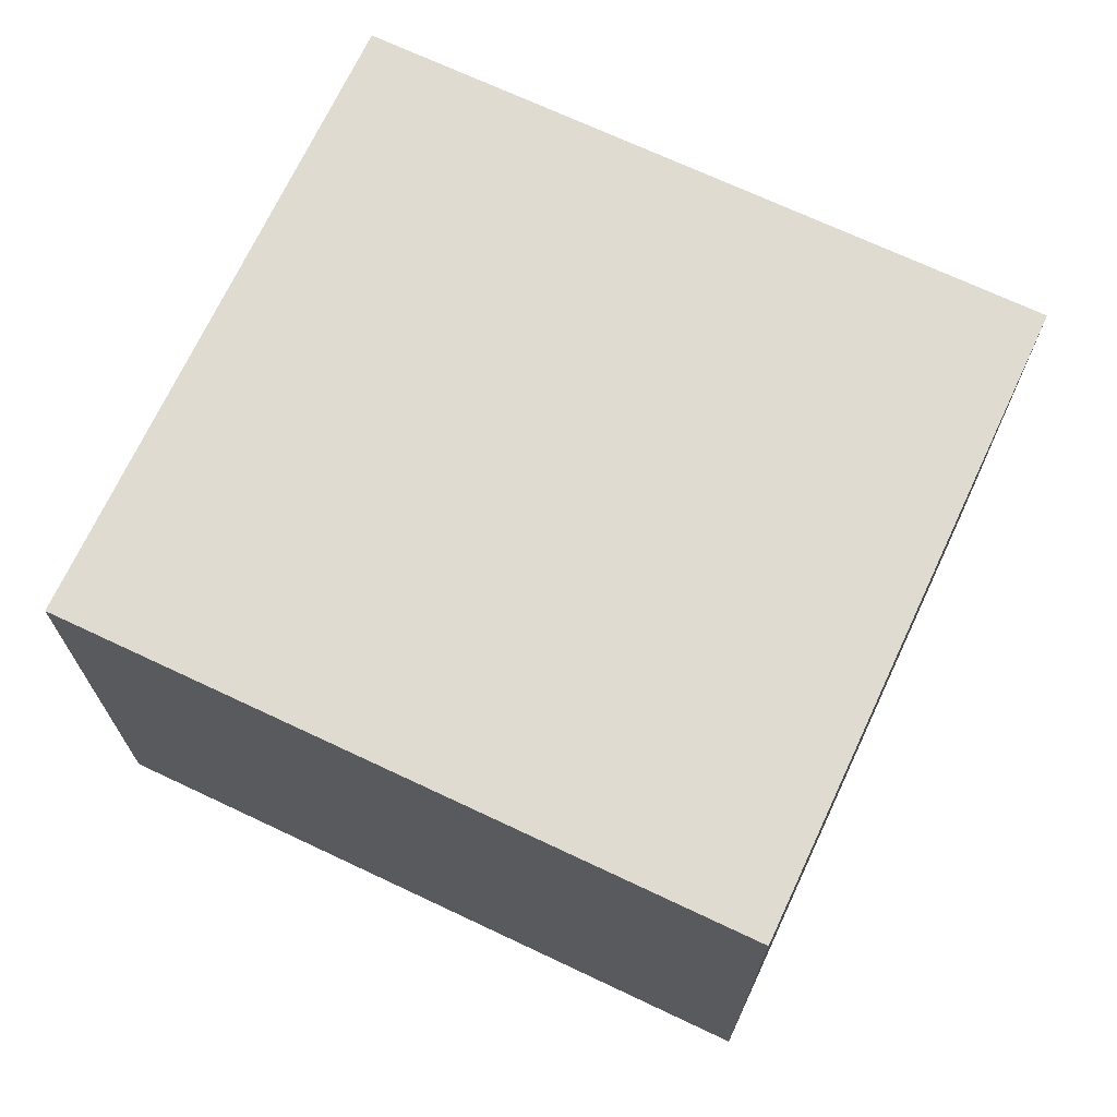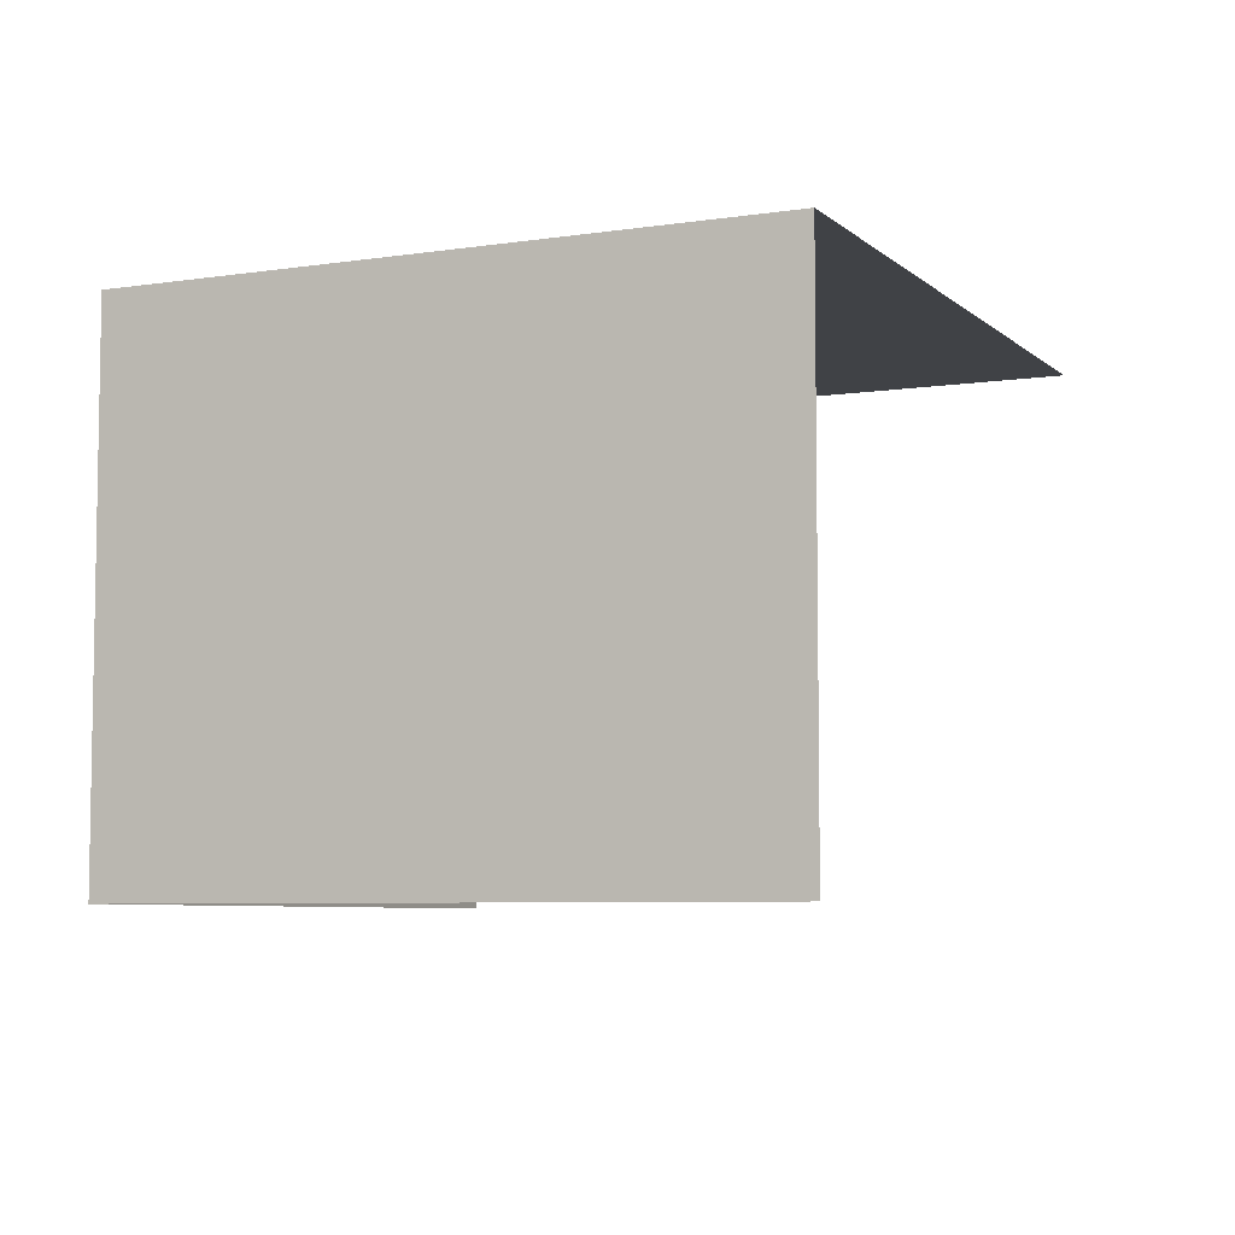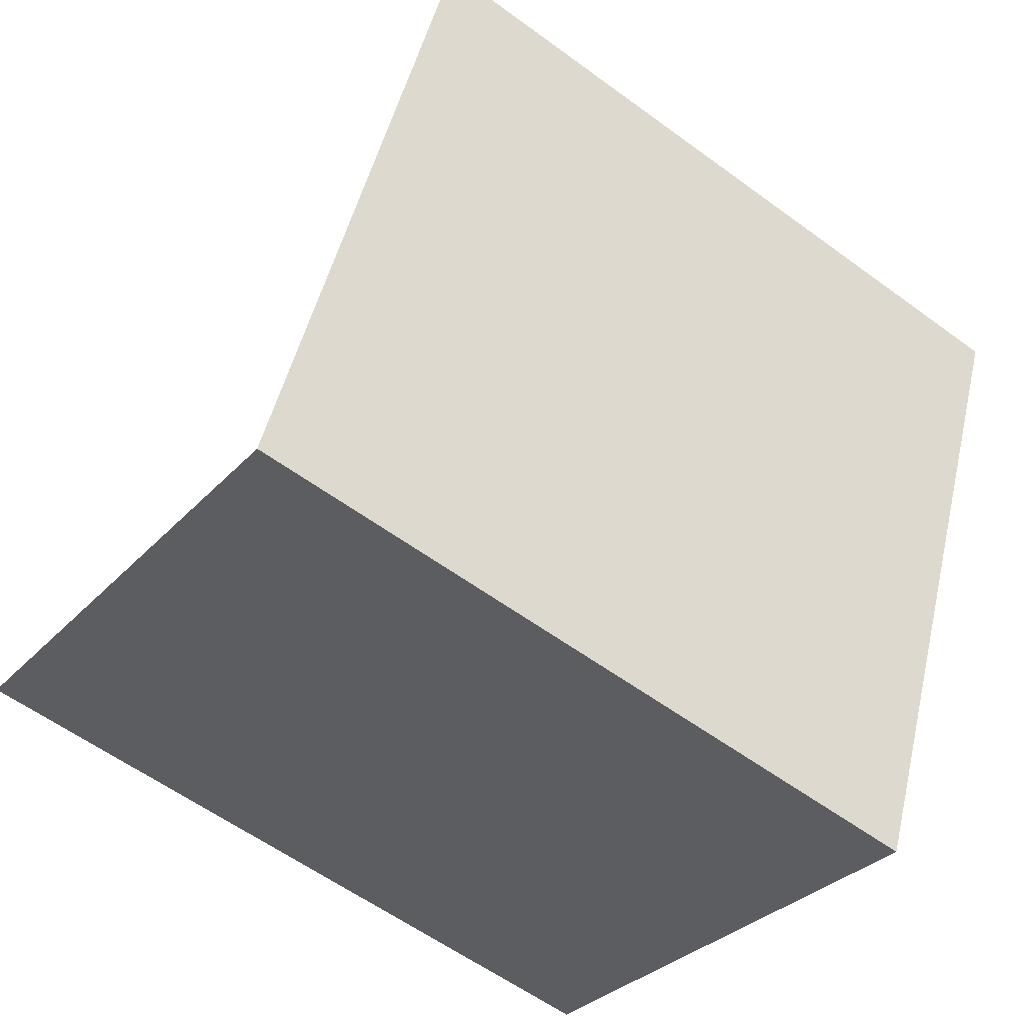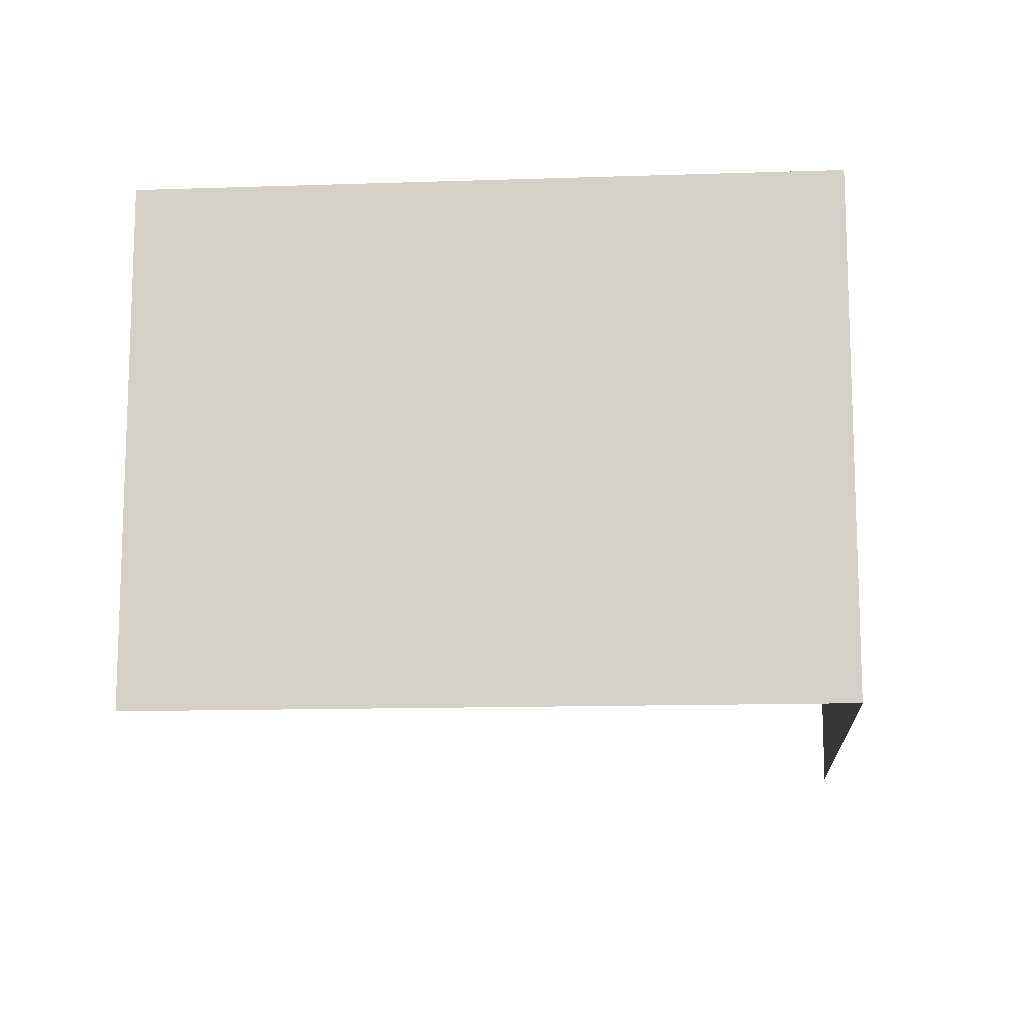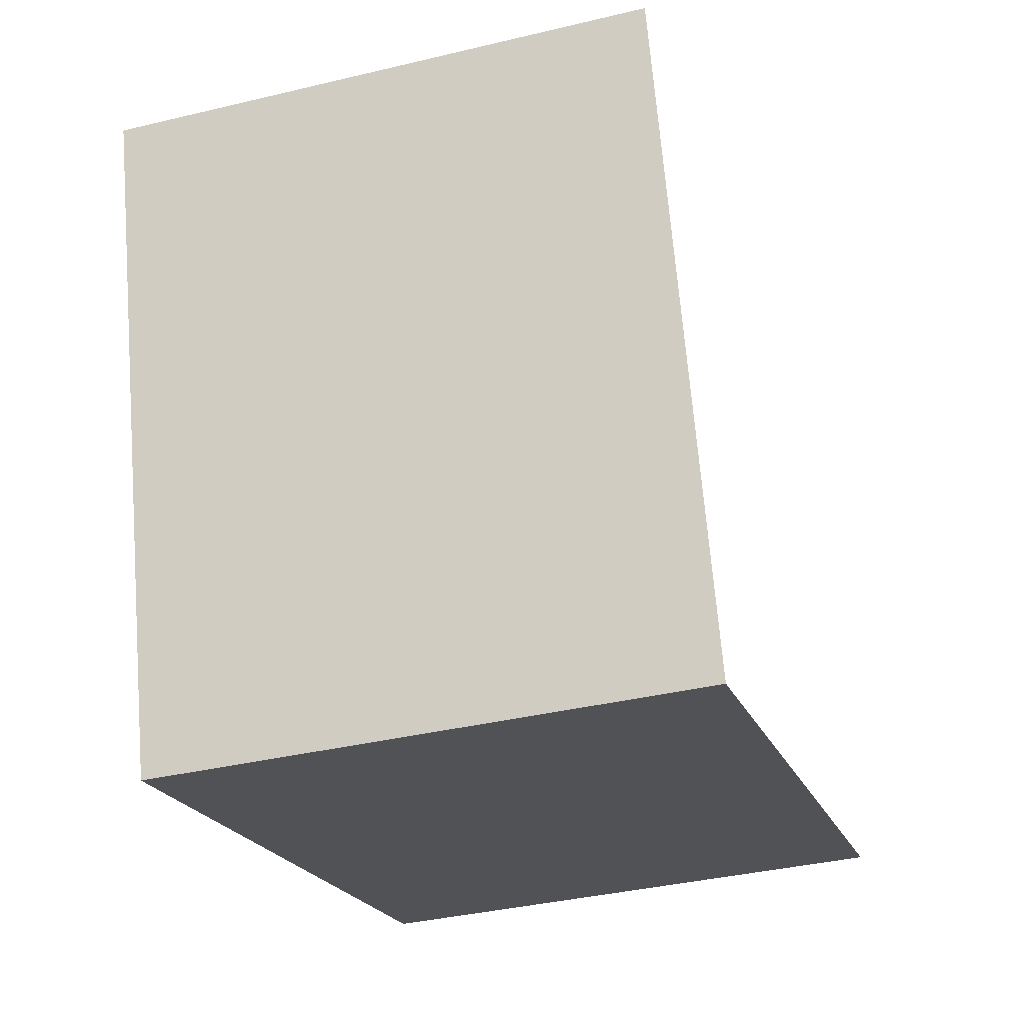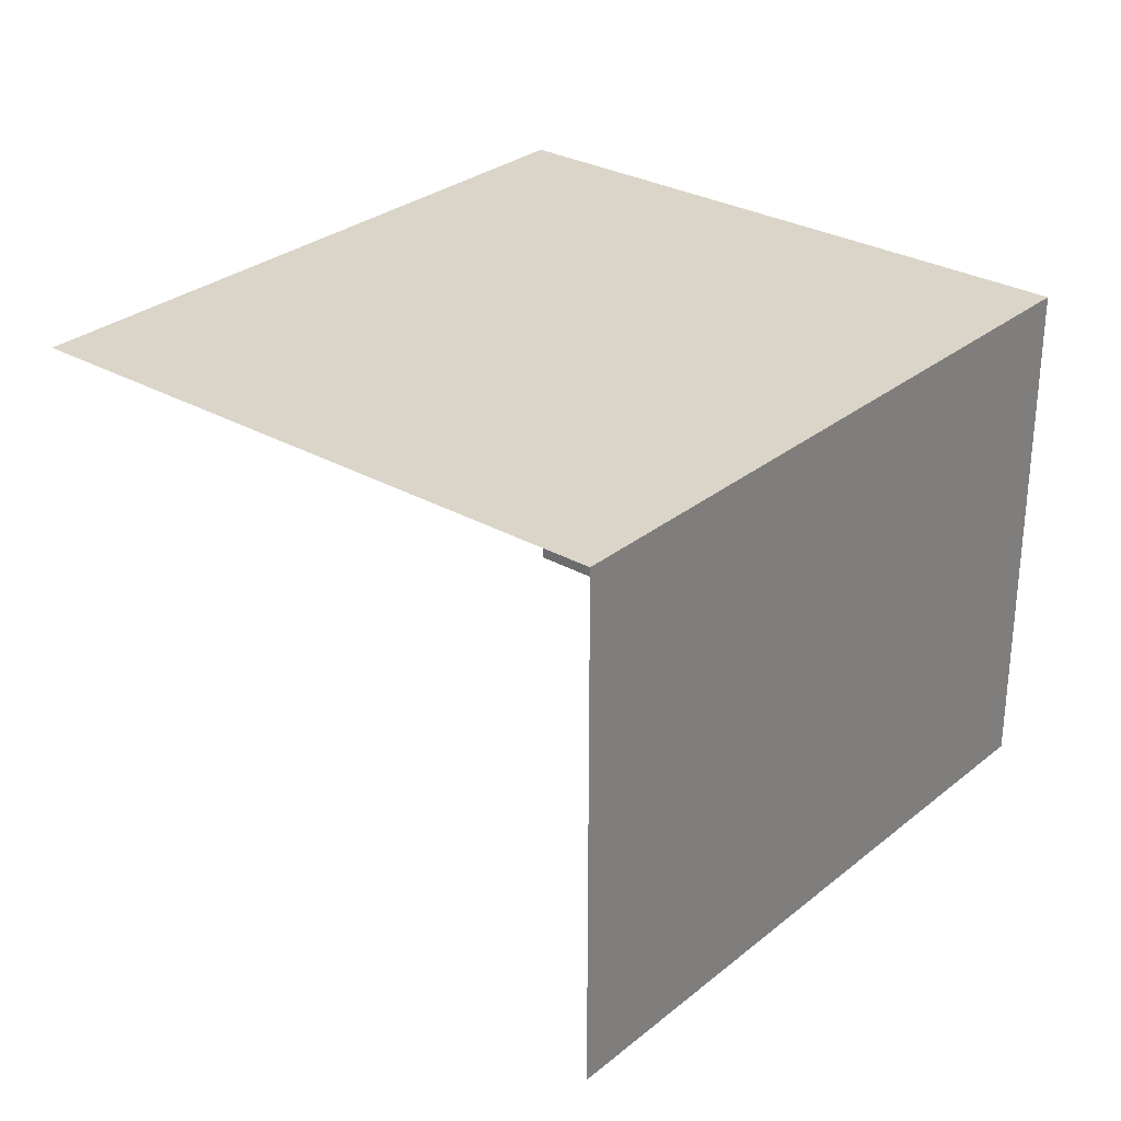
<metadata>
{"format":"obj","ext":"obj","renderer":"f3d","projection":"perspective","resolution":1024,"background":"white","views":[{"elev":70.2,"azim":9.1,"up":"+Z"},{"elev":-6.4,"azim":98.5,"up":"+Z"},{"elev":-31.2,"azim":-33.9,"up":"+Y"},{"elev":-12.9,"azim":-11.6,"up":"+Z"},{"elev":-37.1,"azim":107.3,"up":"+Y"},{"elev":29.2,"azim":-66.0,"up":"+Z"}]}
</metadata>
<code>
v -2.253e+05 -1.277e+05 13.15
v -2.253e+05 -1.277e+05 13.15
v -2.253e+05 -1.277e+05 13.15
v -2.253e+05 -1.277e+05 13.15
v -2.253e+05 -1.277e+05 18.6
v -2.253e+05 -1.277e+05 18.6
v -2.253e+05 -1.277e+05 18.6
v -2.253e+05 -1.277e+05 18.6
f 1 2 3
f 1 4 2
f 6 1 3
f 7 6 3
f 8 4 1
f 6 8 1
f 5 6 7
f 5 8 6
f 7 3 2
f 5 7 2
f 5 2 4
f 8 5 4

</code>
